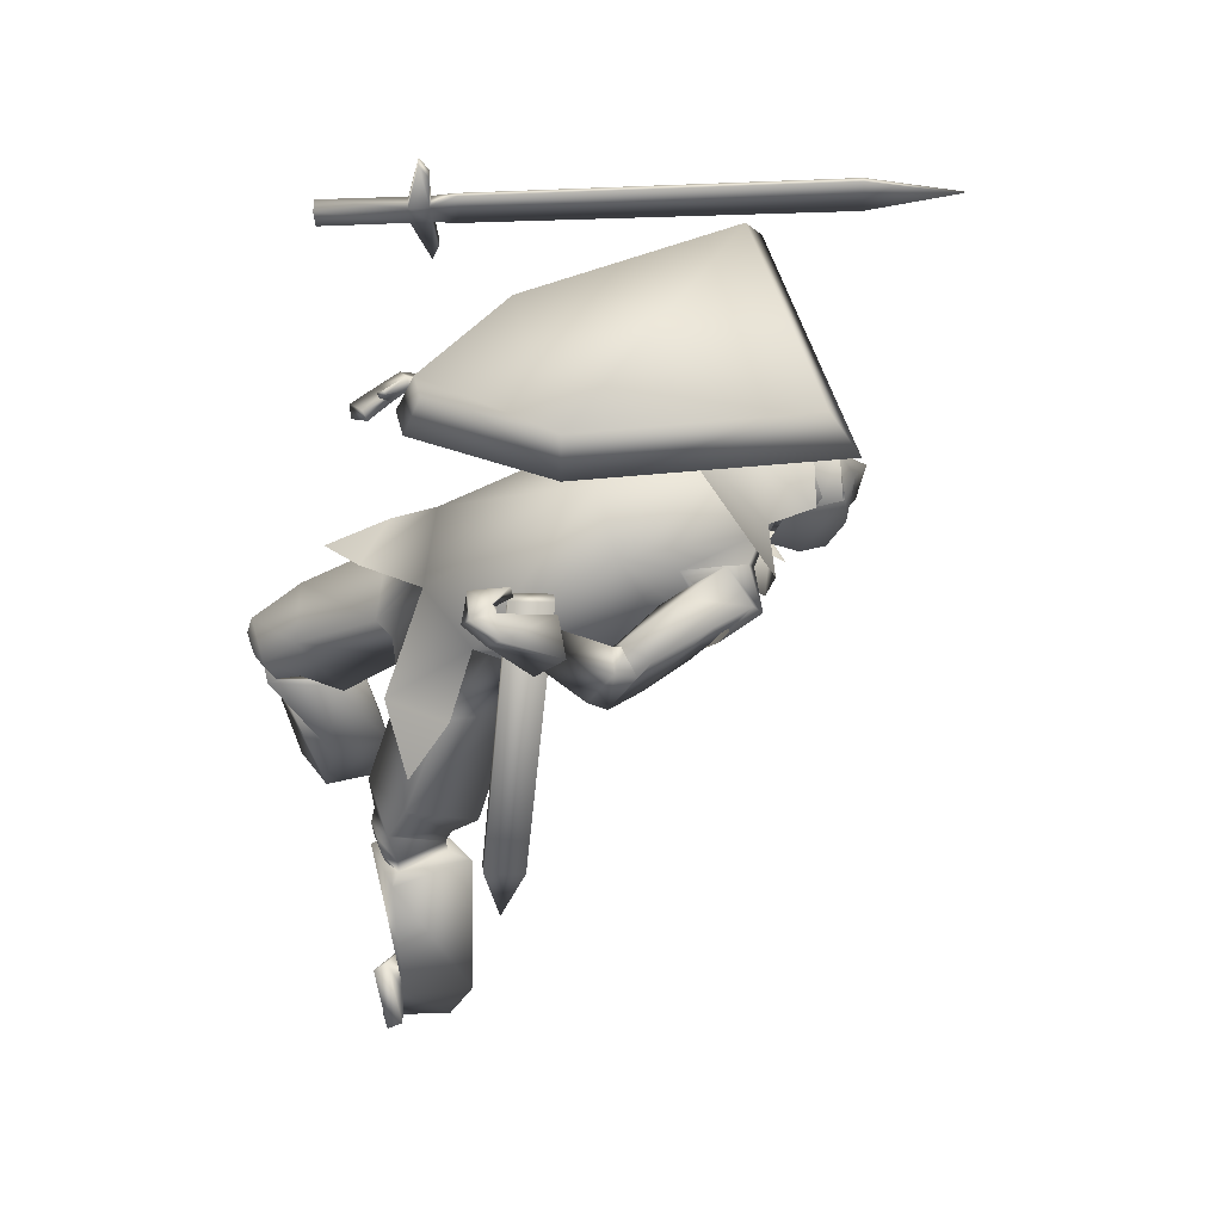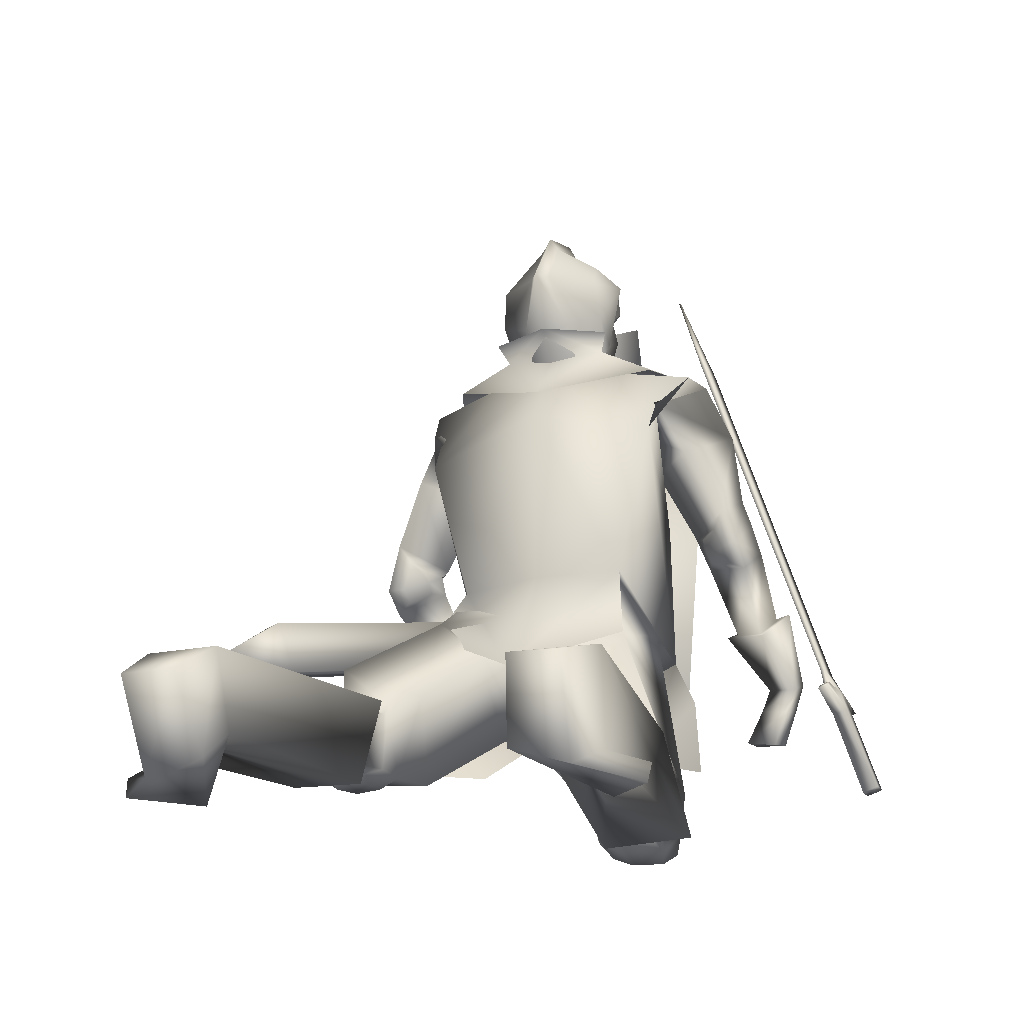
<metadata>
{"format":"obj","ext":"obj","renderer":"f3d","projection":"perspective","resolution":1024,"background":"white","views":[{"elev":50.5,"azim":70.0,"up":"+Z"},{"elev":-15.0,"azim":-156.6,"up":"+Y"}]}
</metadata>
<code>
o Knight_Cube.008
v 0.4059 -0.6032 1.44
v 0.3798 -0.5932 1.508
v 0.08802 -0.5663 1.509
v 0.0603 -0.5714 1.441
v 0.5144 -0.1863 1.447
v 0.4729 -0.2236 1.514
v 0.06391 -0.1859 1.515
v 0.02982 -0.1417 1.447
v 0.189 -0.7821 1.438
v 0.1959 -0.7524 1.506
v 0.2397 -0.7564 1.506
v 0.2409 -0.7869 1.438
v -0.2267 -0.6017 1.338
v -0.216 -0.6159 1.544
v -0.2109 -0.6074 1.337
v -0.2003 -0.6216 1.543
v -0.2048 -0.5966 1.365
v -0.197 -0.607 1.516
v -0.2206 -0.5909 1.366
v -0.2128 -0.6013 1.517
v -0.2235 -0.5974 1.426
v -0.2219 -0.5995 1.458
v -0.1987 -0.6064 1.424
v -0.1971 -0.6085 1.456
v -0.2107 -0.639 1.423
v -0.2091 -0.6412 1.454
v -0.2355 -0.63 1.425
v -0.2339 -0.6322 1.456
v -0.2615 -0.7788 1.416
v -0.2599 -0.781 1.447
v -0.2873 -0.7695 1.418
v -0.2857 -0.7716 1.449
v -0.1905 -0.5658 1.472
v -0.1935 -0.5618 1.414
v -0.1973 -0.5633 1.472
v -0.2003 -0.5593 1.414
v 0.02783 0.02642 1.504
v 0.02453 0.03081 1.44
v 0.02018 0.0292 1.505
v 0.01688 0.03359 1.441
v 0.08101 0.1758 1.48
v 0.07811 0.1769 1.48
v -0.01021 -0.1031 0.8806
v 0.1197 -0.1031 0.8806
v 0.05475 -0.1683 0.7944
v -0.02001 -0.1404 0.8298
v 0.1295 -0.1404 0.8298
v 0.01867 -0.1556 0.8034
v 0.09082 -0.1556 0.8034
v 0.05475 0.01626 0.9249
v 0.05475 -0.1133 0.7613
v -0.02948 -0.08303 0.7943
v 0.139 -0.08303 0.7943
v 0.01867 -0.09743 0.7685
v 0.09082 -0.09743 0.7685
v 0.05475 -0.02038 0.7213
v -0.02212 -0.02855 0.7799
v 0.1316 -0.02855 0.7799
v 0.04031 -0.02232 0.7434
v 0.06918 -0.02232 0.7434
v 0.05475 0.06072 0.787
v -0.01327 0.01021 0.817
v 0.1228 0.01021 0.817
v 0.04156 0.04059 0.788
v 0.06794 0.04059 0.788
v 0.05475 0.07441 0.8713
v -0.02639 -0.002304 0.8929
v 0.1359 -0.002304 0.8929
v 0.0407 0.04798 0.8676
v 0.06879 0.04798 0.8676
v 0.05549 -0.05528 0.9916
v 0.054 0.01849 0.9316
v -0.01967 -0.04343 0.9077
v 0.1292 -0.04343 0.9077
v -0.02212 -0.004625 0.8895
v 0.1316 -0.004625 0.8895
v -0.01261 -0.08284 0.8396
v 0.1221 -0.08284 0.8396
v -0.01391 -0.0483 0.8166
v 0.1234 -0.0483 0.8166
v 0.1351 -0.1384 0.8052
v -0.02564 -0.1384 0.8052
v 0.05475 -0.1455 0.7909
v 0.1635 -0.158 0.9207
v -0.05397 -0.158 0.9207
v 0.05475 -0.1887 1.038
v 0.218 -0.1802 0.8017
v -0.1085 -0.1802 0.8017
v 0.2589 -0.1827 0.8977
v -0.1494 -0.1827 0.8977
v 0.05475 -0.22 0.7228
v 0.1594 -0.06839 0.9236
v -0.04436 -0.06726 0.9211
v 0.05657 -0.0385 1.014
v 0.05475 -0.3134 1.133
v 0.1488 -0.1118 0.7877
v -0.03928 -0.1118 0.7877
v 0.05475 -0.1041 0.7522
v 0.1939 -0.3023 0.8579
v -0.08916 -0.2765 0.8722
v 0.2333 -0.2633 0.7529
v -0.1293 -0.2471 0.7659
v 0.2882 -0.2326 0.8755
v -0.1752 -0.1961 0.8837
v 0.2176 -0.2546 0.911
v -0.1048 -0.2124 0.9222
v 0.2397 -0.6632 1.004
v -0.2009 -0.7102 1.086
v 0.2397 -0.6626 0.9964
v -0.1957 -0.7082 1.079
v 0.2281 -0.6666 1.002
v -0.2057 -0.7215 1.076
v 0.228 -0.6659 0.9952
v -0.2006 -0.7199 1.07
v 0.249 -0.6717 1.009
v -0.2033 -0.6976 1.05
v 0.2581 -0.7266 1
v -0.2548 -0.71 1.004
v 0.2715 -0.7162 1.023
v -0.2641 -0.7073 1.033
v 0.25 -0.6737 1.024
v -0.2171 -0.7027 1.068
v 0.2522 -0.5932 0.9154
v -0.189 -0.5857 0.9769
v 0.2995 -0.6149 0.8932
v -0.2366 -0.5929 0.947
v 0.3159 -0.5846 0.9319
v -0.2511 -0.5649 0.9882
v 0.2708 -0.5769 0.9458
v -0.2076 -0.5697 1.008
v 0.1931 -0.7531 0.6831
v -0.1502 -0.7415 0.76
v 0.09143 -0.6892 0.8046
v -0.04775 -0.6638 0.8242
v 0.2969 -0.4626 0.779
v -0.1968 -0.4418 0.8455
v 0.2765 -0.4779 0.7862
v -0.1711 -0.4522 0.8654
v 0.3063 -0.5238 0.7944
v -0.2108 -0.4906 0.8634
v 0.2753 -0.5099 0.8091
v -0.1797 -0.4863 0.8831
v 0.3099 -0.5055 0.7783
v -0.2082 -0.4701 0.8501
v 0.274 -0.4936 0.7981
v -0.1735 -0.4694 0.8749
v 0.2001 -0.3622 0.8373
v -0.09404 -0.3353 0.8763
v 0.2723 -0.3359 0.7605
v -0.1671 -0.3246 0.7966
v 0.3169 -0.3194 0.8875
v -0.2073 -0.2759 0.9167
v 0.2559 -0.3495 0.9084
v -0.1472 -0.3032 0.9432
v 0.2581 -0.6707 0.9965
v -0.2142 -0.6625 1.058
v 0.2966 -0.6969 0.9778
v -0.2665 -0.6733 1.014
v 0.3105 -0.6778 0.9995
v -0.2751 -0.6626 1.042
v 0.2665 -0.6687 1.014
v -0.2271 -0.6635 1.077
v 0.2351 -0.631 1.004
v -0.1789 -0.7482 1.045
v 0.2002 -0.701 0.9846
v -0.2409 -0.7637 0.9957
v 0.2295 -0.6335 1.024
v -0.1903 -0.7528 1.061
v 0.2038 -0.6988 1.013
v -0.2495 -0.7607 1.022
v 0.3614 -0.9492 0.03589
v -0.3244 -0.9492 0.1922
v 0.2984 -0.9492 0.1436
v -0.2414 -0.9492 0.2854
v 0.2946 -0.9224 0.1487
v -0.2366 -0.9224 0.2896
v 0.366 -0.9211 0.04704
v -0.3266 -0.9211 0.204
v 0.3017 -0.7676 -0.01744
v -0.2785 -0.7704 0.1493
v 0.2012 -0.7644 -0.01226
v -0.1798 -0.7735 0.1582
v 0.2936 -0.898 0.03081
v -0.2773 -0.9072 0.1654
v 0.2004 -0.8747 0.0272
v -0.1841 -0.887 0.1669
v 0.255 -0.7377 0.3347
v -0.2339 -0.8256 0.5002
v 0.1203 -0.7855 0.3167
v -0.1049 -0.8829 0.4705
v 0.2799 -0.8922 0.3626
v -0.2764 -0.9785 0.4916
v 0.1611 -0.8981 0.3358
v -0.1585 -0.9914 0.4632
v 0.2871 -0.8125 -0.1081
v -0.2603 -0.7945 0.05048
v 0.2099 -0.811 -0.108
v -0.1833 -0.7918 0.05623
v 0.197 -0.918 -0.04623
v -0.1711 -0.9104 0.08958
v 0.2839 -0.94 -0.04423
v -0.2593 -0.9356 0.08916
v 0.2129 -0.8959 0.4279
v -0.2115 -1.005 0.5537
v 0.169 -0.8942 0.4141
v -0.1674 -1.005 0.5404
v 0.2229 -0.8882 0.3619
v -0.2193 -0.9808 0.4914
v 0.1895 -0.8868 0.3514
v -0.1857 -0.9809 0.4812
v 0.1717 -0.8917 0.3748
v -0.1691 -0.9931 0.5027
v 0.2276 -0.8935 0.3921
v -0.2252 -0.9925 0.5195
v 0.2212 -0.7747 0.3656
v -0.205 -0.8723 0.5213
v 0.1321 -0.7977 0.3473
v -0.1187 -0.9003 0.4975
v 0.2532 -0.8722 0.3946
v -0.2482 -0.9696 0.5271
v 0.1408 -0.8745 0.3636
v -0.1362 -0.9773 0.4956
v 0.222 -0.7714 0.3343
v -0.2048 -0.8617 0.4917
v 0.1497 -0.7922 0.3192
v -0.135 -0.8865 0.4716
v 0.1678 -0.869 0.3294
v -0.1618 -0.961 0.4638
v 0.2461 -0.87 0.3529
v -0.2401 -0.9586 0.487
v 0.2297 -0.7139 0.4137
v -0.2227 -0.8112 0.5044
v 0.09052 -0.7707 0.3857
v -0.08654 -0.8665 0.4716
v 0.2383 -0.8461 0.5135
v -0.2122 -0.8934 0.648
v 0.127 -0.8811 0.4844
v -0.104 -0.9378 0.6201
v 0.2102 -0.7606 0.3739
v -0.2062 -0.87 0.4837
v 0.1304 -0.7837 0.3587
v -0.128 -0.8977 0.4681
v 0.1421 -0.8798 0.4165
v -0.1391 -0.9946 0.5458
v 0.2292 -0.8796 0.443
v -0.2261 -0.9907 0.5723
v 0.01162 -0.6081 0.5919
v 0.1562 -0.6163 0.5885
v -0.1322 -0.6532 0.6154
v 0.008612 -0.7003 0.5795
v 0.06098 -0.6881 0.5272
v -0.04393 -0.7423 0.5707
v 0.01513 -0.7875 0.7107
v 0.0681 -0.7965 0.6308
v -0.03186 -0.8037 0.7102
v 0.1288 -0.5447 0.6909
v -0.08465 -0.5295 0.6892
v 0.02424 -0.5324 0.6729
v 0.1579 -0.6444 0.7952
v -0.1112 -0.6119 0.8117
v 0.02136 -0.7156 0.8114
v 0.2336 -0.5911 0.9156
v -0.1706 -0.588 0.9792
v 0.3071 -0.6244 0.8809
v -0.2444 -0.5987 0.9327
v 0.2623 -0.5658 0.9624
v -0.1991 -0.5631 1.026
v 0.3355 -0.5778 0.9393
v -0.2695 -0.5547 0.9946
v 0.2593 -0.4825 0.8158
v -0.1593 -0.4645 0.8955
v 0.335 -0.5073 0.774
v -0.2324 -0.4655 0.8431
v 0.3403 -0.4582 0.8451
v -0.2358 -0.4234 0.9184
v 0.2886 -0.458 0.8644
v -0.1887 -0.4403 0.9442
v 0.2606 -0.5085 0.8327
v -0.1683 -0.4914 0.908
v 0.3292 -0.542 0.8019
v -0.2378 -0.5039 0.8658
v 0.2889 -0.485 0.8794
v -0.1967 -0.4682 0.9547
v 0.3372 -0.496 0.8678
v -0.2444 -0.4662 0.9368
v 0.2524 -0.4723 0.8237
v -0.1515 -0.4427 0.8905
v 0.3154 -0.4358 0.7714
v -0.2143 -0.4167 0.832
v 0.2876 -0.4692 0.8774
v -0.185 -0.4251 0.9424
v 0.3268 -0.4249 0.8583
v -0.2227 -0.3847 0.9138
v 0.2451 -0.836 0.6135
v -0.2066 -0.8448 0.7361
v 0.1329 -0.8376 0.7044
v -0.0838 -0.8112 0.8042
v 0.2265 -0.7509 0.7133
v -0.1796 -0.7274 0.7912
v 0.01903 -0.5462 0.6351
v 0.02192 -0.7271 0.8282
v 0.1464 -0.5527 0.6651
v -0.1061 -0.5388 0.6654
v 0.1739 -0.6882 0.8231
v -0.1295 -0.6527 0.8461
v 0.159 -0.6418 0.5726
v -0.1403 -0.6529 0.5883
v 0.001617 -0.7118 0.4875
v 0.1618 -0.1652 0.9016
v -0.05226 -0.1652 0.9016
v 0.1709 -0.4309 0.9489
v -0.08263 -0.4098 0.9584
v 0.1569 -0.1757 0.8102
v -0.04744 -0.1757 0.8102
v 0.2235 -0.3317 0.7066
v -0.1359 -0.3017 0.72
v 0.05475 -0.1633 0.9783
v 0.04588 -0.4192 0.9979
v 0.05475 -0.1848 0.763
v 0.04747 -0.2656 0.6988
v 0.2327 -0.2214 0.9175
v -0.1248 -0.1865 0.8994
v 0.1757 -0.3223 0.8795
v -0.07186 -0.2951 0.8956
v 0.2737 -0.2079 0.8318
v -0.1625 -0.1898 0.8356
v 0.2384 -0.2712 0.7384
v -0.136 -0.2556 0.753
v 0.05475 -0.1558 0.8203
v 0.1043 -0.1125 0.8646
v 0.005182 -0.1125 0.8646
v 0.05475 -0.1039 0.769
v 0.1241 -0.08704 0.8398
v -0.01463 -0.08704 0.8398
v 0.1262 -0.02814 0.7866
v -0.01671 -0.02814 0.7866
v 0.05475 -0.000104 0.7638
v 0.1034 -0.1237 0.9292
v 0.006111 -0.1237 0.9292
v 0.05475 -0.1509 0.9619
v 0.1047 0.00992 0.8891
v 0.004772 0.00992 0.8891
v 0.05475 0.02942 0.8939
v 0.1124 -0.09043 0.945
v -0.002957 -0.08038 0.939
v 0.05475 -0.08906 1.001
v 0.2988 -0.6522 0.3385
v 0.3225 -0.6579 0.3446
v 0.3025 -0.731 0.3541
v 0.2788 -0.7254 0.348
v 0.1776 -0.5445 0.9121
v 0.2012 -0.5502 0.9182
v 0.1812 -0.6234 0.9277
v 0.1576 -0.6177 0.9216
v 0.3269 -0.7115 0.2411
f 5 8 7
f 5 7 6
f 1 5 6
f 1 6 2
f 2 6 7
f 2 7 3
f 3 7 8
f 3 8 4
f 5 1 4
f 5 4 8
f 3 4 9
f 3 9 10
f 4 1 12
f 4 12 9
f 1 2 11
f 1 11 12
f 2 3 10
f 2 10 11
f 12 11 10
f 12 10 9
f 15 13 19
f 15 19 17
f 20 14 16
f 20 16 18
f 13 15 25
f 13 25 27
f 26 16 14
f 26 14 28
f 19 13 27
f 19 27 21
f 28 14 20
f 28 20 22
f 23 25 15
f 23 15 17
f 16 26 24
f 16 24 18
f 21 23 17
f 21 17 19
f 18 24 22
f 18 22 20
f 31 27 25
f 31 25 29
f 26 28 32
f 26 32 30
f 25 26 30
f 25 30 29
f 29 30 32
f 29 32 31
f 27 31 32
f 27 32 28
f 21 27 28
f 21 28 22
f 23 24 26
f 23 26 25
f 24 23 34
f 24 34 33
f 21 22 35
f 21 35 36
f 22 24 33
f 22 33 35
f 23 21 36
f 23 36 34
f 33 34 38
f 33 38 37
f 36 35 39
f 36 39 40
f 35 33 37
f 35 37 39
f 34 36 40
f 34 40 38
f 37 38 41
f 39 42 40
f 42 41 38
f 42 38 40
f 42 39 37
f 42 37 41
f 43 67 52
f 43 52 46
f 53 68 44
f 53 44 47
f 48 54 51
f 48 51 45
f 51 55 49
f 51 49 45
f 46 52 54
f 46 54 48
f 55 53 47
f 55 47 49
f 57 52 67
f 57 67 62
f 68 53 58
f 68 58 63
f 50 66 69
f 50 69 67
f 70 66 50
f 70 50 68
f 54 59 56
f 54 56 51
f 56 60 55
f 56 55 51
f 52 57 59
f 52 59 54
f 60 58 53
f 60 53 55
f 59 64 61
f 59 61 56
f 61 65 60
f 61 60 56
f 57 62 64
f 57 64 59
f 65 63 58
f 65 58 60
f 64 69 66
f 64 66 61
f 66 70 65
f 66 65 61
f 62 67 69
f 62 69 64
f 70 68 63
f 70 63 65
f 73 71 72
f 73 72 75
f 72 71 74
f 72 74 76
f 75 79 77
f 75 77 73
f 78 80 76
f 78 76 74
f 81 84 89
f 81 89 87
f 90 85 82
f 90 82 88
f 81 87 91
f 81 91 83
f 91 88 82
f 91 82 83
f 86 84 92
f 86 92 94
f 93 85 86
f 93 86 94
f 84 86 95
f 84 95 89
f 95 86 85
f 95 85 90
f 81 83 98
f 81 98 96
f 98 83 82
f 98 82 97
f 327 101 99
f 327 99 323
f 100 102 328
f 100 328 324
f 323 99 105
f 323 105 321
f 106 100 324
f 106 324 322
f 325 321 105
f 325 105 103
f 106 322 326
f 106 326 104
f 327 325 103
f 327 103 101
f 104 326 328
f 104 328 102
f 149 147 99
f 149 99 101
f 100 148 150
f 100 150 102
f 147 153 105
f 147 105 99
f 106 154 148
f 106 148 100
f 151 149 101
f 151 101 103
f 102 150 152
f 102 152 104
f 153 151 103
f 153 103 105
f 104 152 154
f 104 154 106
f 320 315 302
f 320 302 300
f 303 316 320
f 303 320 300
f 315 311 304
f 315 304 302
f 305 312 316
f 305 316 303
f 318 301 304
f 318 304 311
f 305 301 318
f 305 318 312
f 302 256 258
f 302 258 300
f 258 257 303
f 258 303 300
f 304 259 256
f 304 256 302
f 257 260 305
f 257 305 303
f 304 133 259
f 260 134 305
f 304 301 261
f 304 261 133
f 261 301 305
f 261 305 134
f 308 300 302
f 308 302 306
f 303 300 308
f 303 308 307
f 304 301 296
f 304 296 298
f 297 301 305
f 297 305 299
f 109 113 111
f 109 111 107
f 112 114 110
f 112 110 108
f 161 155 109
f 161 109 107
f 110 156 162
f 110 162 108
f 121 161 107
f 121 107 111
f 108 162 122
f 108 122 112
f 155 115 113
f 155 113 109
f 114 116 156
f 114 156 110
f 115 121 111
f 115 111 113
f 112 122 116
f 112 116 114
f 117 165 163
f 117 163 115
f 164 166 118
f 164 118 116
f 157 117 115
f 157 115 155
f 116 118 158
f 116 158 156
f 115 163 167
f 115 167 121
f 168 164 116
f 168 116 122
f 119 169 165
f 119 165 117
f 166 170 120
f 166 120 118
f 159 119 117
f 159 117 157
f 118 120 160
f 118 160 158
f 121 167 169
f 121 169 119
f 170 168 122
f 170 122 120
f 161 121 119
f 161 119 159
f 120 122 162
f 120 162 160
f 266 262 155
f 266 155 161
f 156 263 267
f 156 267 162
f 125 264 262
f 125 262 123
f 263 265 126
f 263 126 124
f 280 125 123
f 280 123 278
f 124 126 281
f 124 281 279
f 123 262 266
f 123 266 129
f 267 263 124
f 267 124 130
f 278 123 129
f 278 129 282
f 130 124 279
f 130 279 283
f 127 268 264
f 127 264 125
f 265 269 128
f 265 128 126
f 284 127 125
f 284 125 280
f 126 128 285
f 126 285 281
f 129 266 268
f 129 268 127
f 269 267 130
f 269 130 128
f 282 129 127
f 282 127 284
f 128 130 283
f 128 283 285
f 248 131 235
f 248 235 231
f 236 132 249
f 236 249 232
f 259 131 248
f 259 248 256
f 249 132 260
f 249 260 257
f 259 133 254
f 259 254 131
f 255 134 260
f 255 260 132
f 254 237 235
f 254 235 131
f 236 238 255
f 236 255 132
f 261 253 254
f 261 254 133
f 255 253 261
f 255 261 134
f 143 139 141
f 143 141 145
f 142 140 144
f 142 144 146
f 135 143 145
f 135 145 137
f 146 144 136
f 146 136 138
f 286 288 135
f 286 135 137
f 136 289 287
f 136 287 138
f 280 278 141
f 280 141 139
f 142 279 281
f 142 281 140
f 288 272 143
f 288 143 135
f 144 273 289
f 144 289 136
f 272 280 139
f 272 139 143
f 140 281 273
f 140 273 144
f 278 270 145
f 278 145 141
f 146 271 279
f 146 279 142
f 270 286 137
f 270 137 145
f 138 287 271
f 138 271 146
f 284 280 272
f 284 272 274
f 273 281 285
f 273 285 275
f 292 274 272
f 292 272 288
f 273 275 293
f 273 293 289
f 149 288 286
f 149 286 147
f 287 289 150
f 287 150 148
f 147 286 290
f 147 290 153
f 291 287 148
f 291 148 154
f 151 292 288
f 151 288 149
f 289 293 152
f 289 152 150
f 153 290 292
f 153 292 151
f 293 291 154
f 293 154 152
f 264 157 155
f 264 155 262
f 156 158 265
f 156 265 263
f 268 159 157
f 268 157 264
f 158 160 269
f 158 269 265
f 266 161 159
f 266 159 268
f 160 162 267
f 160 267 269
f 169 167 163
f 169 163 165
f 164 168 170
f 164 170 166
f 175 173 171
f 175 171 177
f 172 174 176
f 172 176 178
f 199 201 171
f 199 171 173
f 172 202 200
f 172 200 174
f 185 199 173
f 185 173 175
f 174 200 186
f 174 186 176
f 201 183 177
f 201 177 171
f 178 184 202
f 178 202 172
f 183 185 175
f 183 175 177
f 176 186 184
f 176 184 178
f 183 201 195
f 183 195 179
f 196 202 184
f 196 184 180
f 191 183 179
f 191 179 187
f 180 184 192
f 180 192 188
f 179 195 197
f 179 197 181
f 198 196 180
f 198 180 182
f 187 179 181
f 187 181 189
f 182 180 188
f 182 188 190
f 181 197 199
f 181 199 185
f 200 198 182
f 200 182 186
f 189 181 185
f 189 185 193
f 186 182 190
f 186 190 194
f 193 185 183
f 193 183 191
f 184 186 194
f 184 194 192
f 201 199 197
f 201 197 195
f 198 200 202
f 198 202 196
f 229 191 187
f 229 187 223
f 188 192 230
f 188 230 224
f 223 187 189
f 223 189 225
f 190 188 224
f 190 224 226
f 225 189 193
f 225 193 227
f 194 190 226
f 194 226 228
f 227 193 191
f 227 191 229
f 192 194 228
f 192 228 230
f 211 209 207
f 211 207 213
f 208 210 212
f 208 212 214
f 205 211 213
f 205 213 203
f 214 212 206
f 214 206 204
f 245 243 205
f 245 205 203
f 206 244 246
f 206 246 204
f 227 229 207
f 227 207 209
f 208 230 228
f 208 228 210
f 221 227 209
f 221 209 211
f 210 228 222
f 210 222 212
f 243 221 211
f 243 211 205
f 212 222 244
f 212 244 206
f 229 219 213
f 229 213 207
f 214 220 230
f 214 230 208
f 219 245 203
f 219 203 213
f 204 246 220
f 204 220 214
f 219 229 223
f 219 223 215
f 224 230 220
f 224 220 216
f 245 219 215
f 245 215 239
f 216 220 246
f 216 246 240
f 215 223 225
f 215 225 217
f 226 224 216
f 226 216 218
f 239 215 217
f 239 217 241
f 218 216 240
f 218 240 242
f 217 225 227
f 217 227 221
f 228 226 218
f 228 218 222
f 241 217 221
f 241 221 243
f 222 218 242
f 222 242 244
f 235 245 239
f 235 239 231
f 240 246 236
f 240 236 232
f 231 239 241
f 231 241 233
f 242 240 232
f 242 232 234
f 248 231 233
f 248 233 251
f 234 232 249
f 234 249 252
f 233 241 243
f 233 243 237
f 244 242 234
f 244 234 238
f 251 233 237
f 251 237 254
f 238 234 252
f 238 252 255
f 237 243 245
f 237 245 235
f 246 244 238
f 246 238 236
f 248 251 250
f 248 250 247
f 250 252 249
f 250 249 247
f 256 248 247
f 256 247 258
f 247 249 257
f 247 257 258
f 254 253 250
f 254 250 251
f 250 253 255
f 250 255 252
f 270 278 282
f 270 282 276
f 283 279 271
f 283 271 277
f 286 270 276
f 286 276 290
f 277 271 287
f 277 287 291
f 276 282 284
f 276 284 274
f 285 283 277
f 285 277 275
f 290 276 274
f 290 274 292
f 275 277 291
f 275 291 293
f 298 296 294
f 295 297 299
f 311 309 317
f 311 317 318
f 317 310 312
f 317 312 318
f 315 320 319
f 315 319 313
f 319 320 316
f 319 316 314
f 309 311 323
f 309 323 321
f 324 312 310
f 324 310 322
f 325 327 315
f 325 315 313
f 316 328 326
f 316 326 314
f 327 323 311
f 327 311 315
f 312 324 328
f 312 328 316
f 313 309 321
f 313 321 325
f 322 310 314
f 322 314 326
f 344 338 330
f 344 330 333
f 331 339 345
f 331 345 334
f 329 332 333
f 329 333 330
f 334 332 329
f 334 329 331
f 344 333 335
f 344 335 341
f 336 334 345
f 336 345 342
f 335 333 332
f 335 332 337
f 332 334 336
f 332 336 337
f 341 335 337
f 341 337 343
f 337 336 342
f 337 342 343
f 346 340 338
f 346 338 344
f 339 340 346
f 339 346 345
f 344 341 343
f 344 343 346
f 343 342 345
f 343 345 346
f 309 313 330
f 309 330 338
f 331 314 310
f 331 310 339
f 313 319 329
f 313 329 330
f 329 319 314
f 329 314 331
f 309 338 340
f 309 340 317
f 340 339 310
f 340 310 317
f 347 355 350
f 355 347 348
f 355 348 349
f 355 349 350
f 351 354 353
f 351 353 352
f 347 351 352
f 347 352 348
f 348 352 353
f 348 353 349
f 349 353 354
f 349 354 350
f 351 347 350
f 351 350 354

</code>
